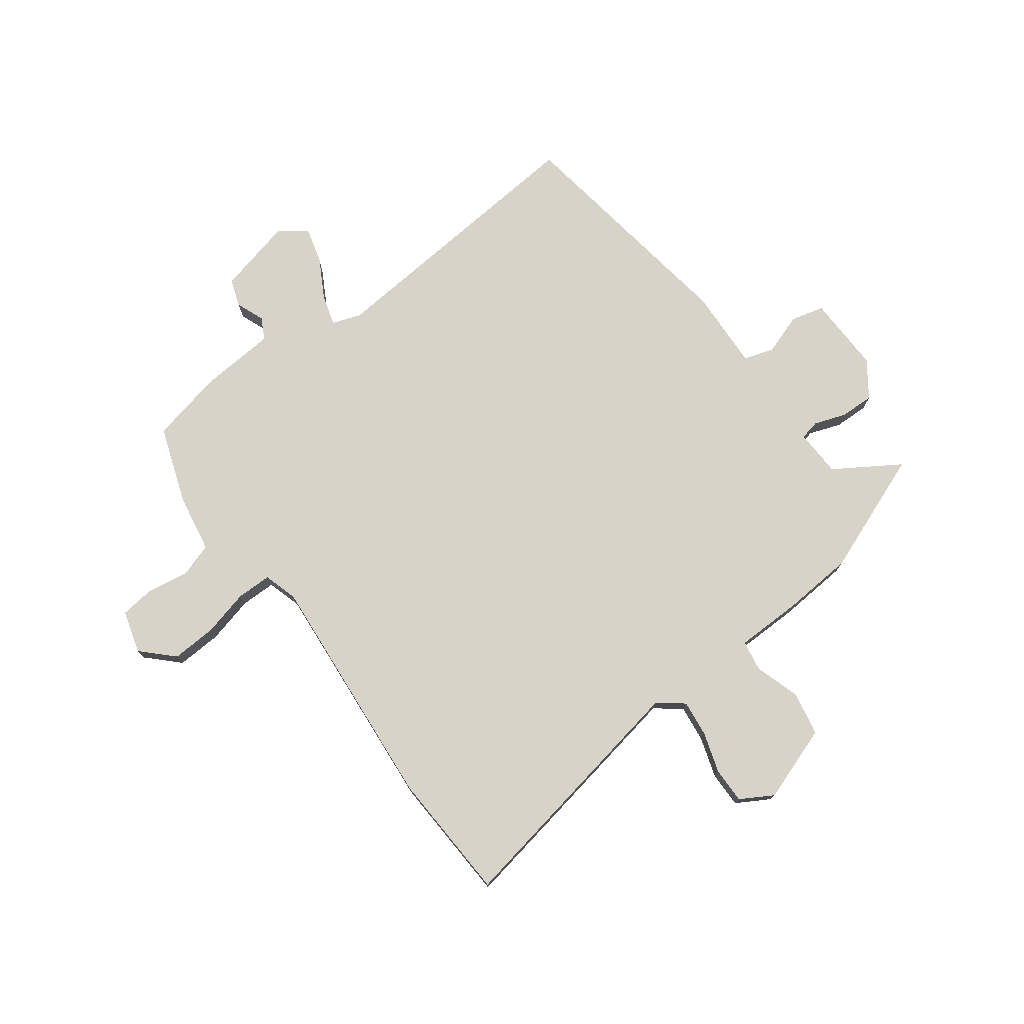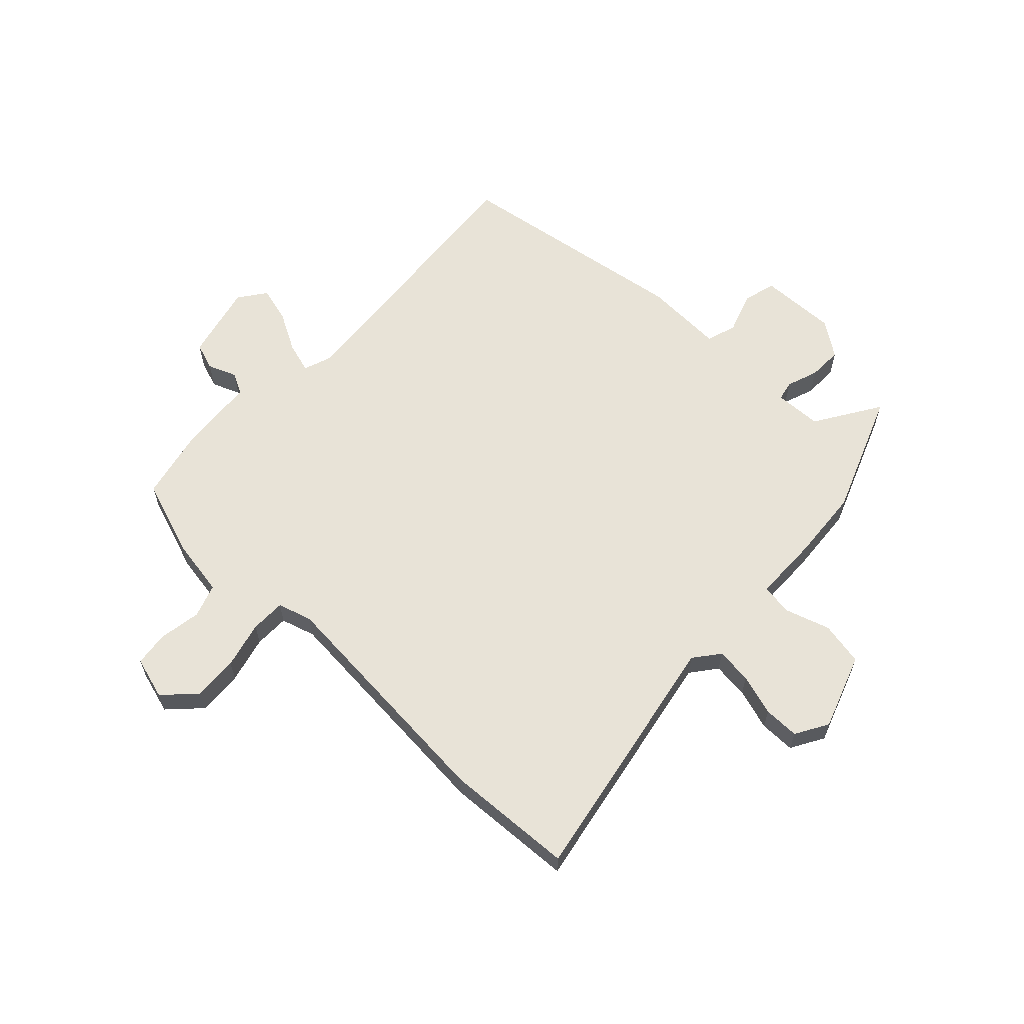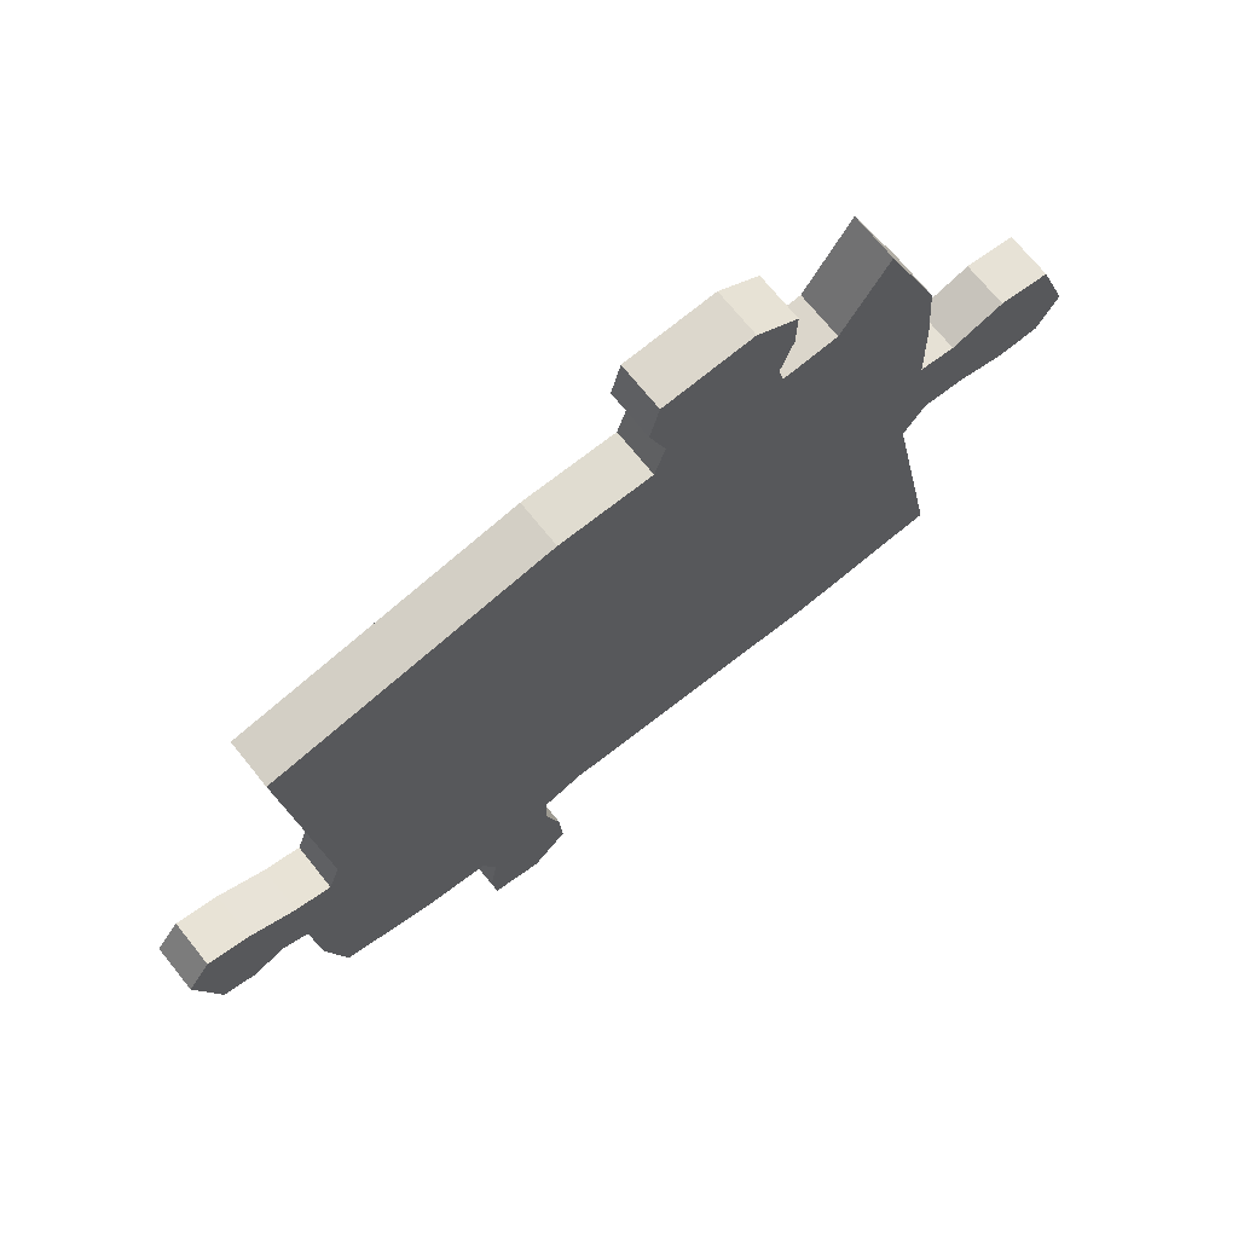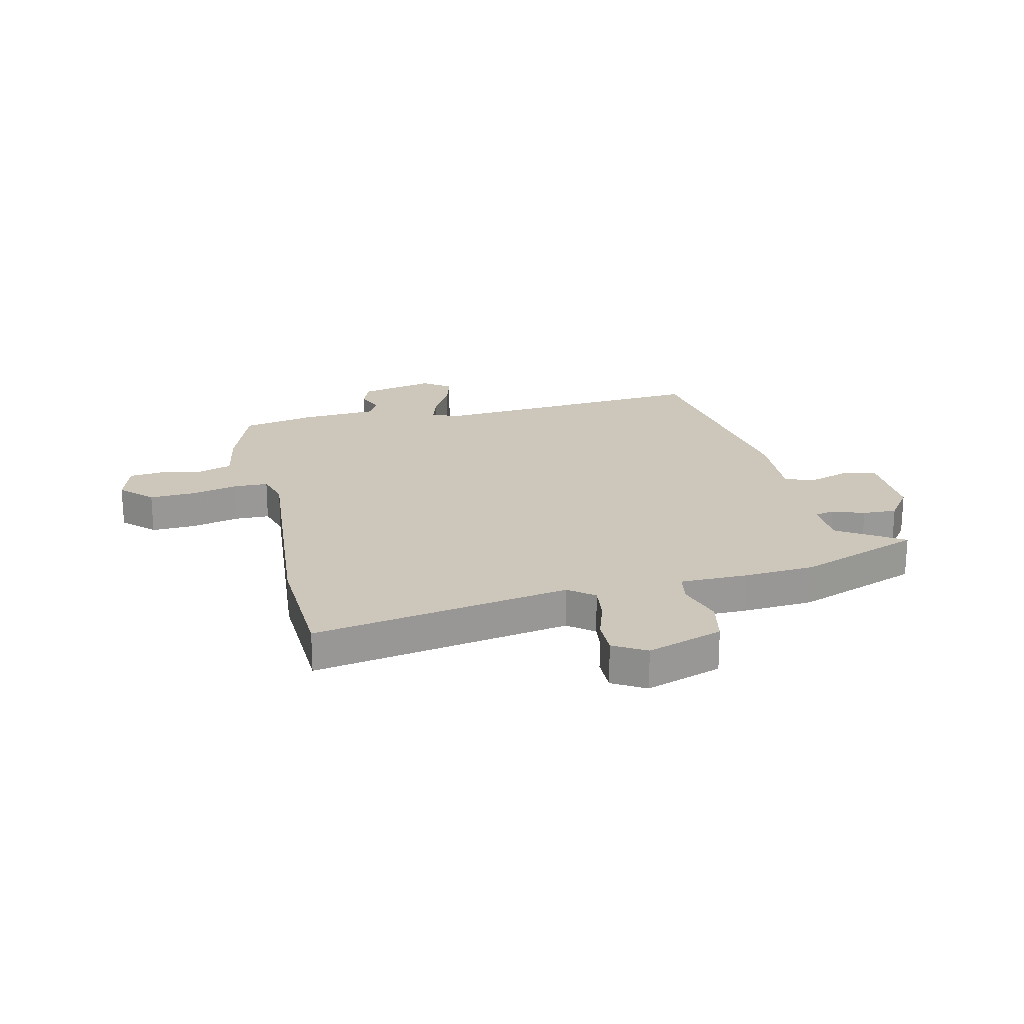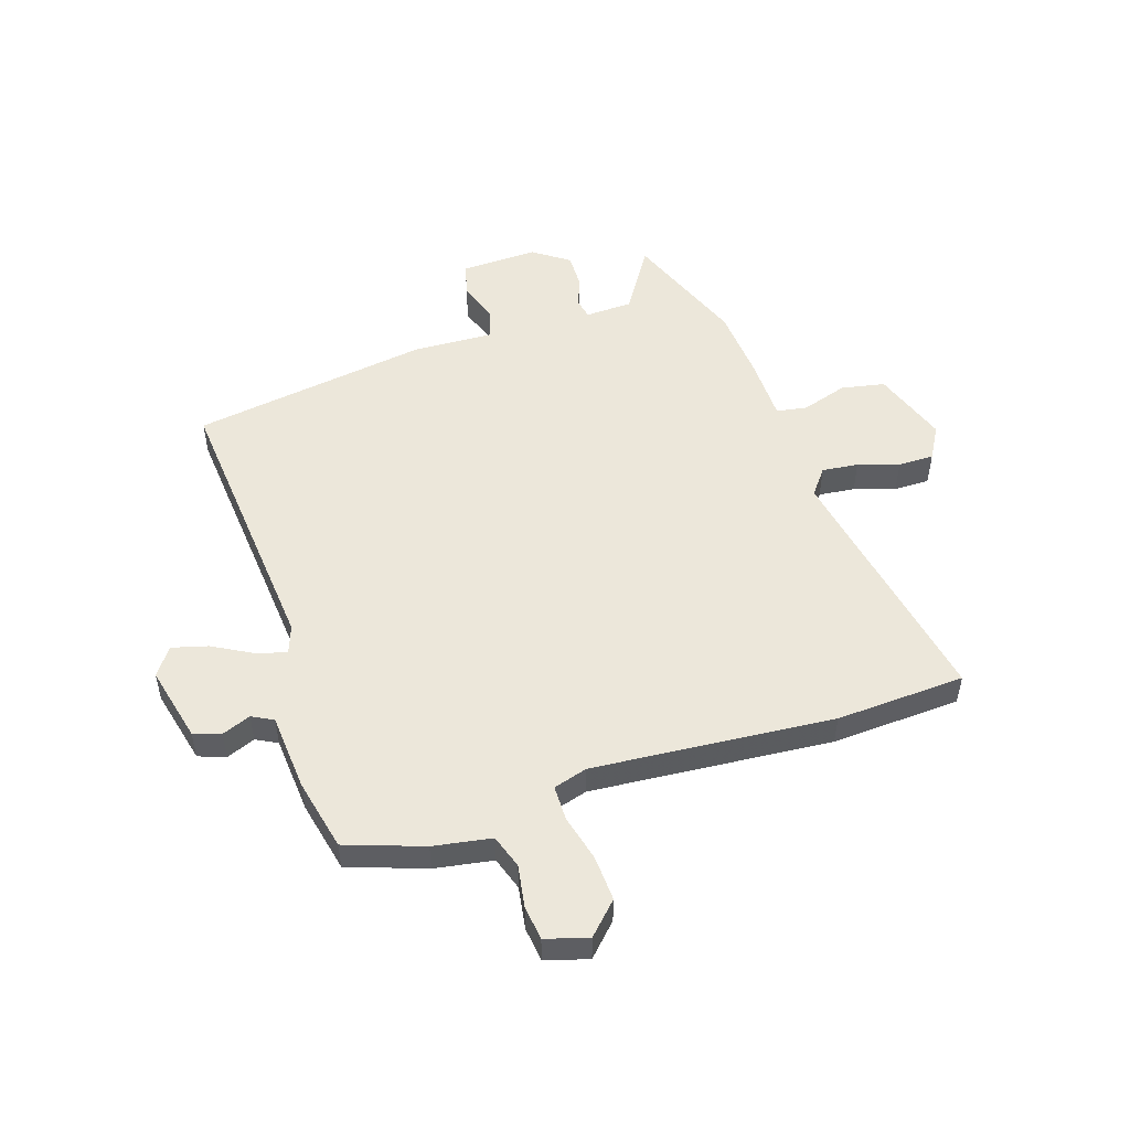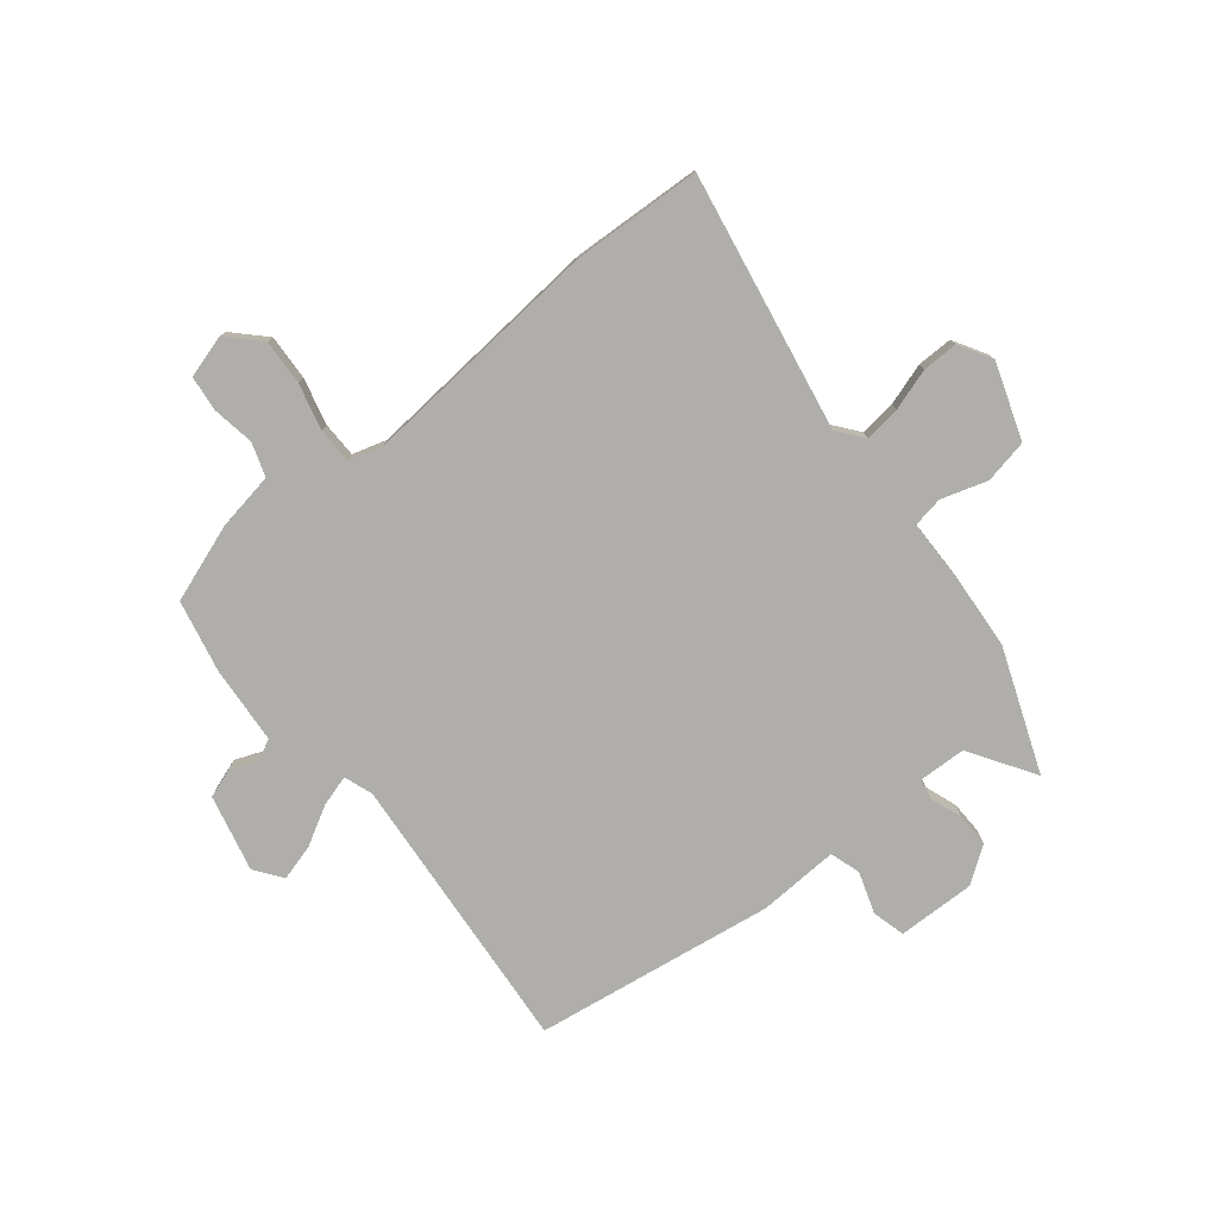
<metadata>
{"format":"obj","ext":"obj","renderer":"f3d","projection":"perspective","resolution":1024,"background":"white","views":[{"elev":75.9,"azim":-126.0,"up":"+Y"},{"elev":61.7,"azim":-136.1,"up":"+Y"},{"elev":71.2,"azim":141.1,"up":"+Z"},{"elev":21.4,"azim":-102.1,"up":"+Y"},{"elev":51.5,"azim":162.4,"up":"+Y"},{"elev":-77.8,"azim":-140.5,"up":"+Y"}]}
</metadata>
<code>
v -0.387 0.07 -0.507
v -0.622 0.07 -0.493
v -0.532 0.07 -0.027
v -0.568 0.07 0.02
v -0.634 0.07 0.013
v -0.709 0.07 -0.01
v -0.774 0.07 -0.01
v -0.808 0.07 0.05
v -0.759 0.07 0.187
v -0.679 0.07 0.202
v -0.596 0.07 0.175
v -0.54 0.07 0.184
v -0.537 0.07 0.306
v -0.526 0.07 0.435
v -0.438 0.07 0.657
v -0.364 0.07 0.538
v -0.278 0.07 0.534
v -0.27 0.07 0.57
v -0.29 0.07 0.628
v -0.291 0.07 0.69
v -0.226 0.07 0.735
v -0.085 0.07 0.73
v -0.07 0.07 0.67
v -0.096 0.07 0.595
v -0.079 0.07 0.54
v 0.067 0.07 0.545
v 0.501 0.07 0.475
v 0.453 0.07 -0.037
v 0.471 0.07 -0.089
v 0.527 0.07 -0.073
v 0.599 0.07 -0.034
v 0.664 0.07 -0.017
v 0.7 0.07 -0.067
v 0.666 0.07 -0.205
v 0.616 0.07 -0.222
v 0.564 0.07 -0.201
v 0.525 0.07 -0.221
v 0.513 0.07 -0.362
v 0.483 0.07 -0.493
v 0.342 0.07 -0.541
v 0.236 0.07 -0.558
v 0.215 0.07 -0.619
v 0.227 0.07 -0.696
v 0.219 0.07 -0.759
v 0.141 0.07 -0.781
v 0.087 0.07 -0.725
v 0.092 0.07 -0.643
v 0.114 0.07 -0.558
v 0.114 0.07 -0.494
v 0.052 0.07 -0.475
v -0.387 0 -0.507
v -0.622 0 -0.493
v -0.532 0 -0.027
v -0.568 0 0.02
v -0.634 0 0.013
v -0.709 0 -0.01
v -0.774 0 -0.01
v -0.808 0 0.05
v -0.759 0 0.187
v -0.679 0 0.202
v -0.596 0 0.175
v -0.54 0 0.184
v -0.537 0 0.306
v -0.526 0 0.435
v -0.438 0 0.657
v -0.364 0 0.538
v -0.278 0 0.534
v -0.27 0 0.57
v -0.29 0 0.628
v -0.291 0 0.69
v -0.226 0 0.735
v -0.085 0 0.73
v -0.07 0 0.67
v -0.096 0 0.595
v -0.079 0 0.54
v 0.067 0 0.545
v 0.501 0 0.475
v 0.453 0 -0.037
v 0.471 0 -0.089
v 0.527 0 -0.073
v 0.599 0 -0.034
v 0.664 0 -0.017
v 0.7 0 -0.067
v 0.666 0 -0.205
v 0.616 0 -0.222
v 0.564 0 -0.201
v 0.525 0 -0.221
v 0.513 0 -0.362
v 0.483 0 -0.493
v 0.342 0 -0.541
v 0.236 0 -0.558
v 0.215 0 -0.619
v 0.227 0 -0.696
v 0.219 0 -0.759
v 0.141 0 -0.781
v 0.087 0 -0.725
v 0.092 0 -0.643
v 0.114 0 -0.558
v 0.114 0 -0.494
v 0.052 0 -0.475
f 45 46 47 48
f 45 48 49
f 42 43 44 45
f 41 42 45 49
f 40 41 49
f 37 38 39 40
f 37 40 49 50
f 33 34 35 36
f 33 36 37
f 30 31 32 33
f 29 30 33 37
f 25 26 27 28
f 25 28 29
f 21 22 23 24
f 21 24 25
f 18 19 20 21
f 17 18 21 25
f 13 14 15 16
f 12 13 16 17
f 8 9 10 11
f 8 11 12
f 5 6 7 8
f 4 5 8 12
f 3 4 12 17
f 25 29 37 50
f 3 17 25 50
f 1 2 3 50
f 98 97 96 95
f 99 98 95
f 95 94 93 92
f 99 95 92 91
f 99 91 90
f 90 89 88 87
f 100 99 90 87
f 86 85 84 83
f 87 86 83
f 83 82 81 80
f 87 83 80 79
f 78 77 76 75
f 79 78 75
f 74 73 72 71
f 75 74 71
f 71 70 69 68
f 75 71 68 67
f 66 65 64 63
f 67 66 63 62
f 61 60 59 58
f 62 61 58
f 58 57 56 55
f 62 58 55 54
f 67 62 54 53
f 100 87 79 75
f 100 75 67 53
f 100 53 52 51
f 1 51 52 2
f 2 52 53 3
f 3 53 54 4
f 4 54 55 5
f 5 55 56 6
f 6 56 57 7
f 7 57 58 8
f 8 58 59 9
f 9 59 60 10
f 10 60 61 11
f 11 61 62 12
f 12 62 63 13
f 13 63 64 14
f 14 64 65 15
f 15 65 66 16
f 16 66 67 17
f 17 67 68 18
f 18 68 69 19
f 19 69 70 20
f 20 70 71 21
f 21 71 72 22
f 22 72 73 23
f 23 73 74 24
f 24 74 75 25
f 25 75 76 26
f 26 76 77 27
f 27 77 78 28
f 28 78 79 29
f 29 79 80 30
f 30 80 81 31
f 31 81 82 32
f 32 82 83 33
f 33 83 84 34
f 34 84 85 35
f 35 85 86 36
f 36 86 87 37
f 37 87 88 38
f 38 88 89 39
f 39 89 90 40
f 40 90 91 41
f 41 91 92 42
f 42 92 93 43
f 43 93 94 44
f 44 94 95 45
f 45 95 96 46
f 46 96 97 47
f 47 97 98 48
f 48 98 99 49
f 49 99 100 50
f 50 100 51 1

</code>
